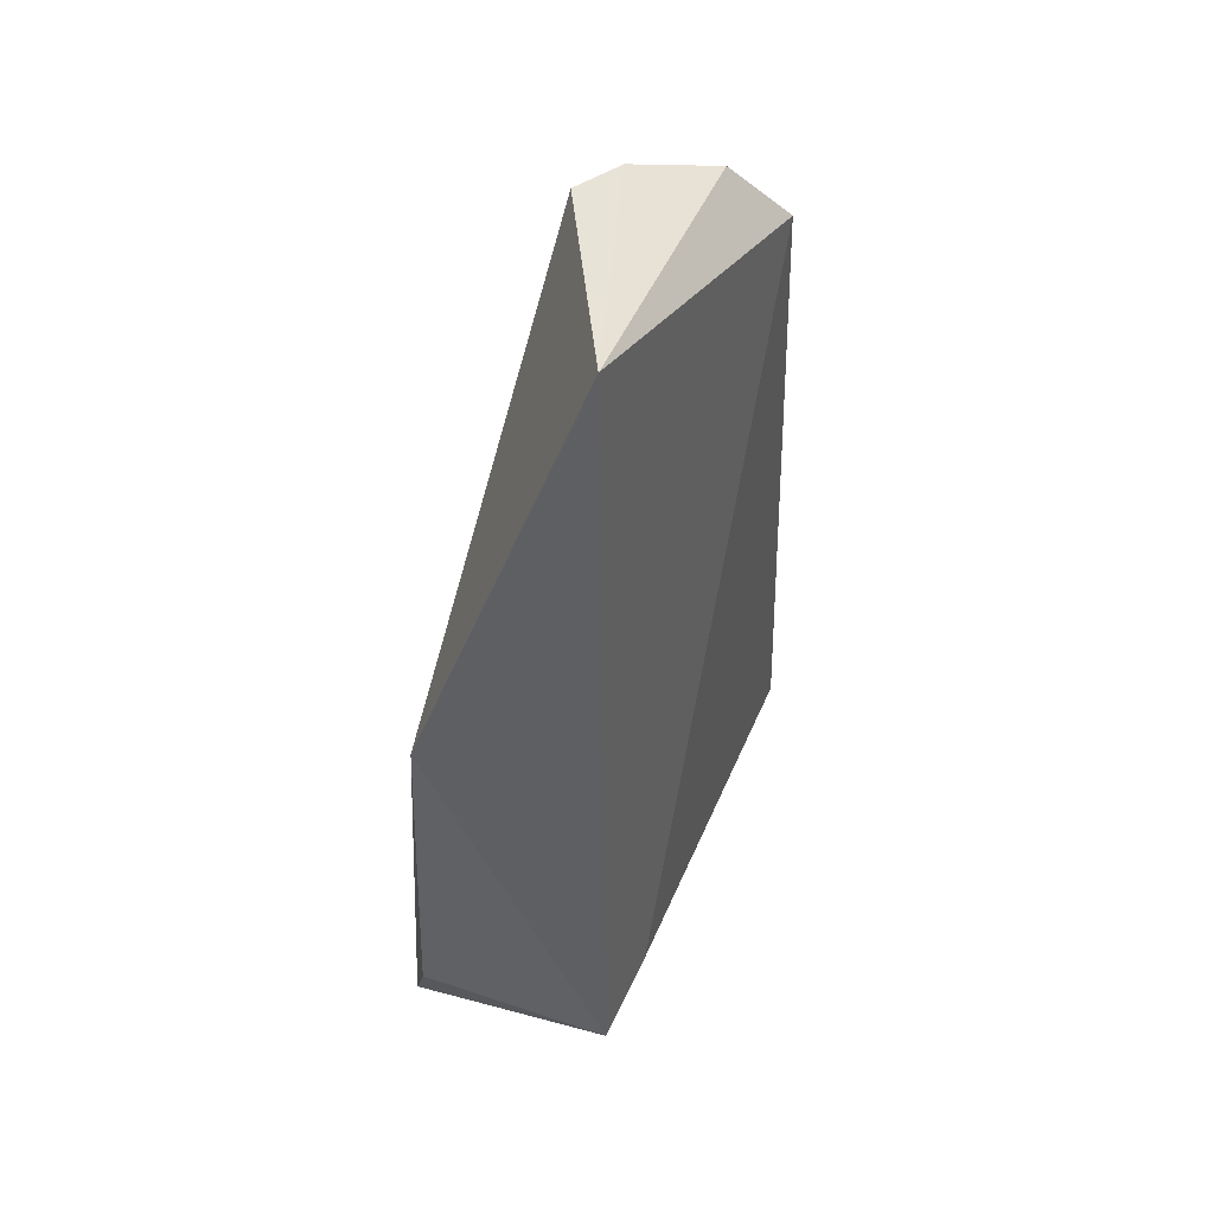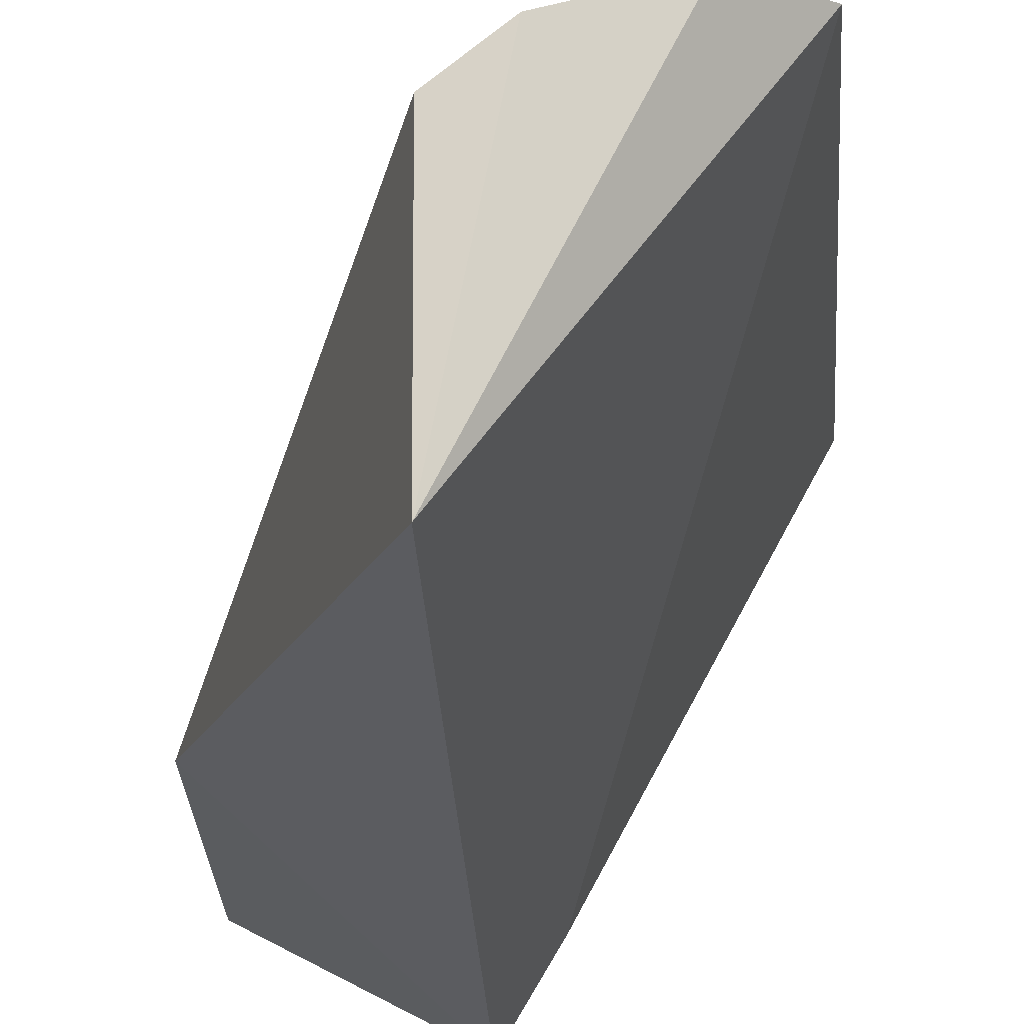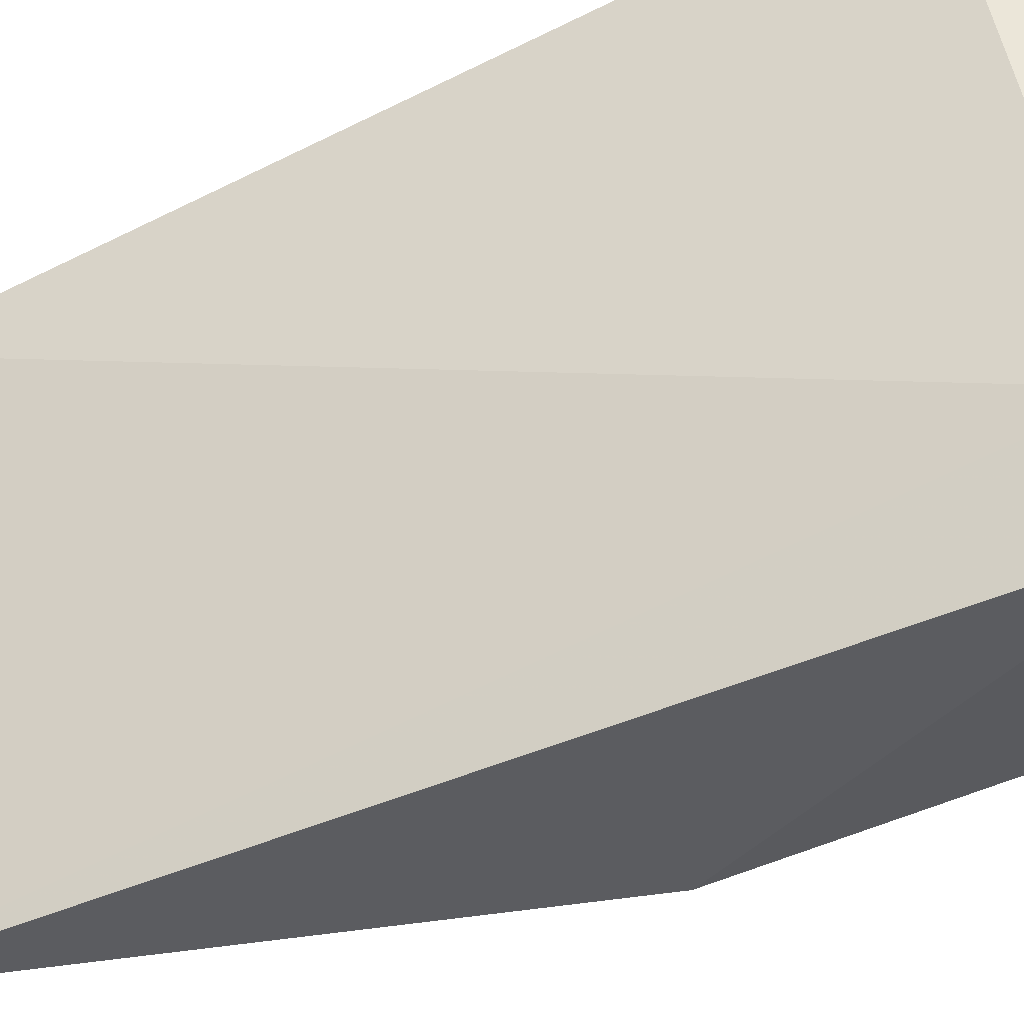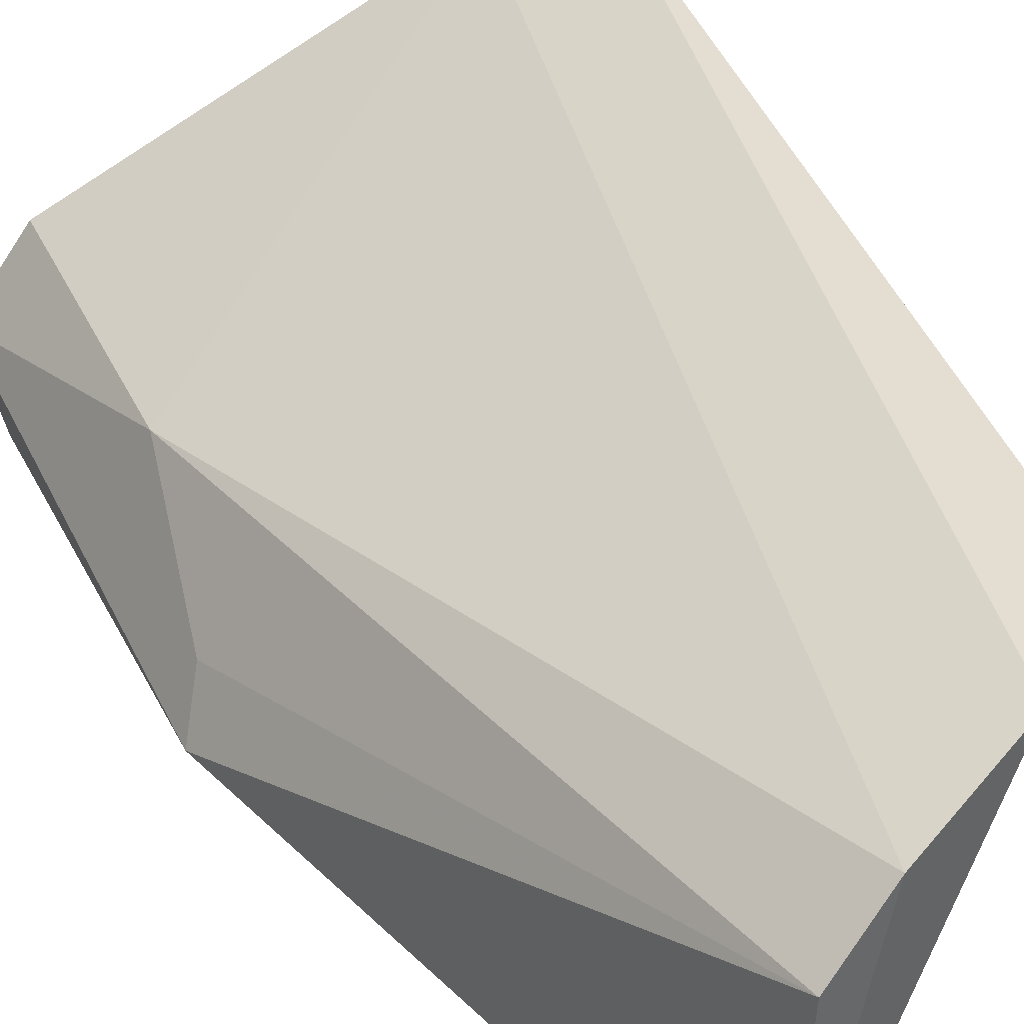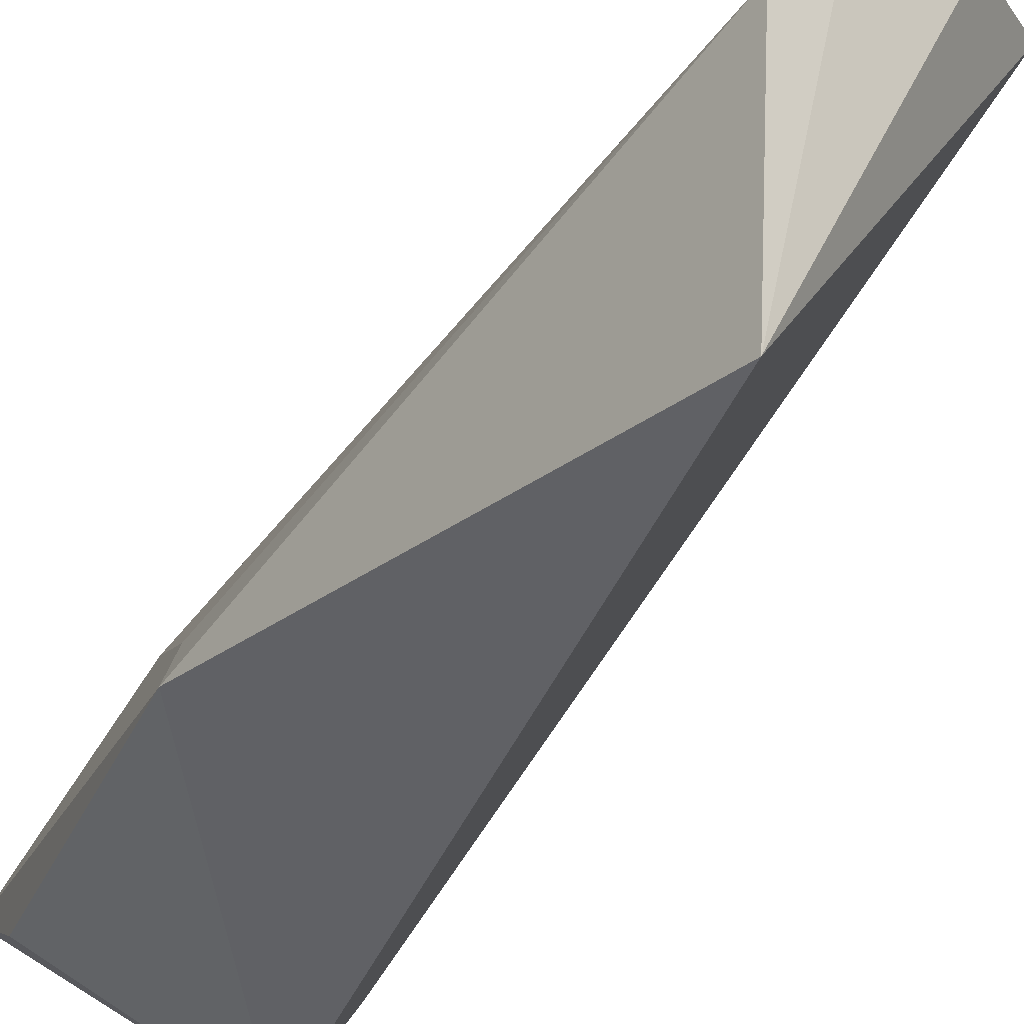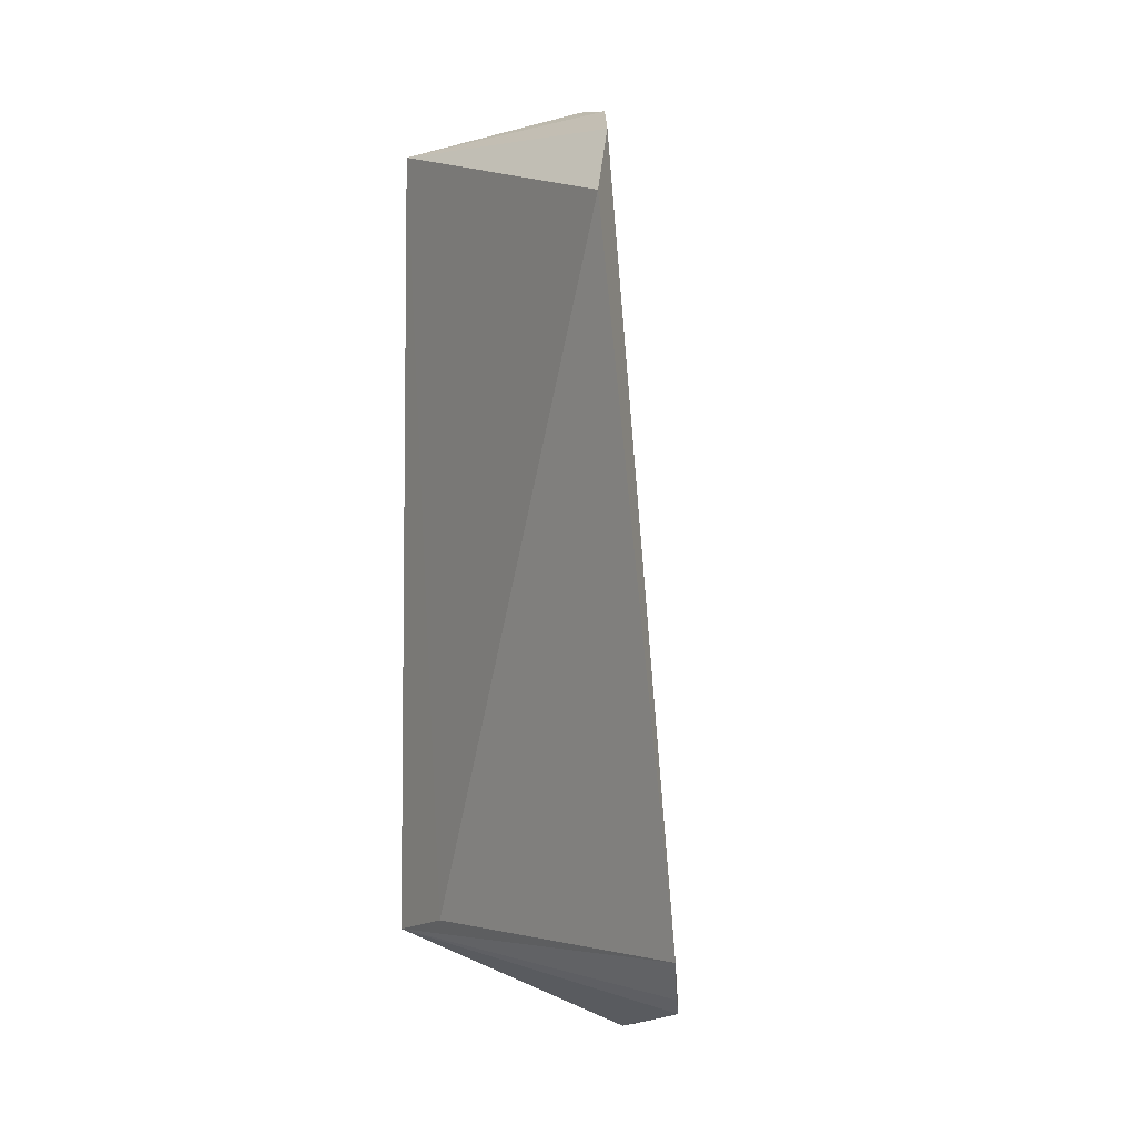
<metadata>
{"format":"obj","ext":"obj","renderer":"f3d","projection":"perspective","resolution":1024,"background":"white","views":[{"elev":43.3,"azim":173.6,"up":"+Y"},{"elev":-24.9,"azim":-178.0,"up":"+Z"},{"elev":-59.3,"azim":-68.1,"up":"+Z"},{"elev":31.5,"azim":158.1,"up":"+Z"},{"elev":-34.7,"azim":161.2,"up":"+Z"},{"elev":0.2,"azim":-63.2,"up":"+Y"}]}
</metadata>
<code>
v -0.08074 0.02123 0.06126
v -0.05399 -0.05144 0.04733
v -0.06888 0.02549 0.05304
v -0.06885 0.02317 0.03587
v -0.08862 -0.04163 0.07056
v -0.05523 -0.01572 0.04155
v -0.07296 0.02443 0.05727
v -0.08615 0.01548 0.06308
v -0.06927 -0.04491 0.03556
v -0.05809 -0.02903 0.05182
v -0.06843 -0.05153 0.05675
v -0.05461 -0.04514 0.04353
v -0.07324 -0.04307 0.0418
v -0.05661 -0.01763 0.04537
v -0.08311 -0.04661 0.06835
v -0.08577 -0.04496 0.06936
v -0.05811 -0.05128 0.05315
v -0.06969 -0.05091 0.05855
v -0.06628 -0.05106 0.05695
f 6 4 3
f 7 3 4
f 7 4 1
f 7 1 5
f 8 5 1
f 8 1 4
f 9 4 6
f 10 2 6
f 10 3 7
f 11 9 2
f 12 9 6
f 12 6 2
f 12 2 9
f 13 8 4
f 13 4 9
f 13 9 5
f 13 5 8
f 14 10 6
f 14 6 3
f 14 3 10
f 15 10 7
f 15 7 5
f 15 9 11
f 16 15 5
f 16 5 9
f 16 9 15
f 17 11 2
f 17 2 10
f 17 10 15
f 18 15 11
f 19 17 15
f 19 15 18
f 19 18 11
f 19 11 17

</code>
